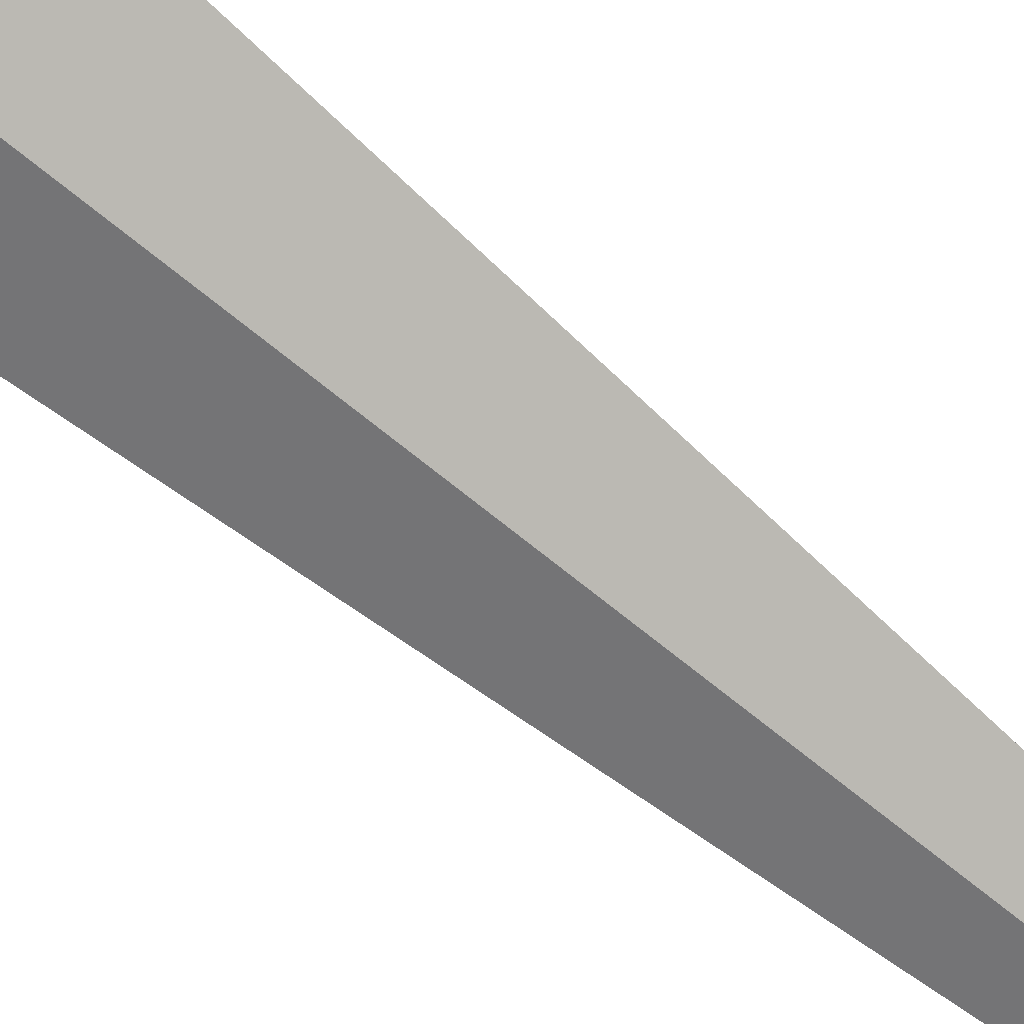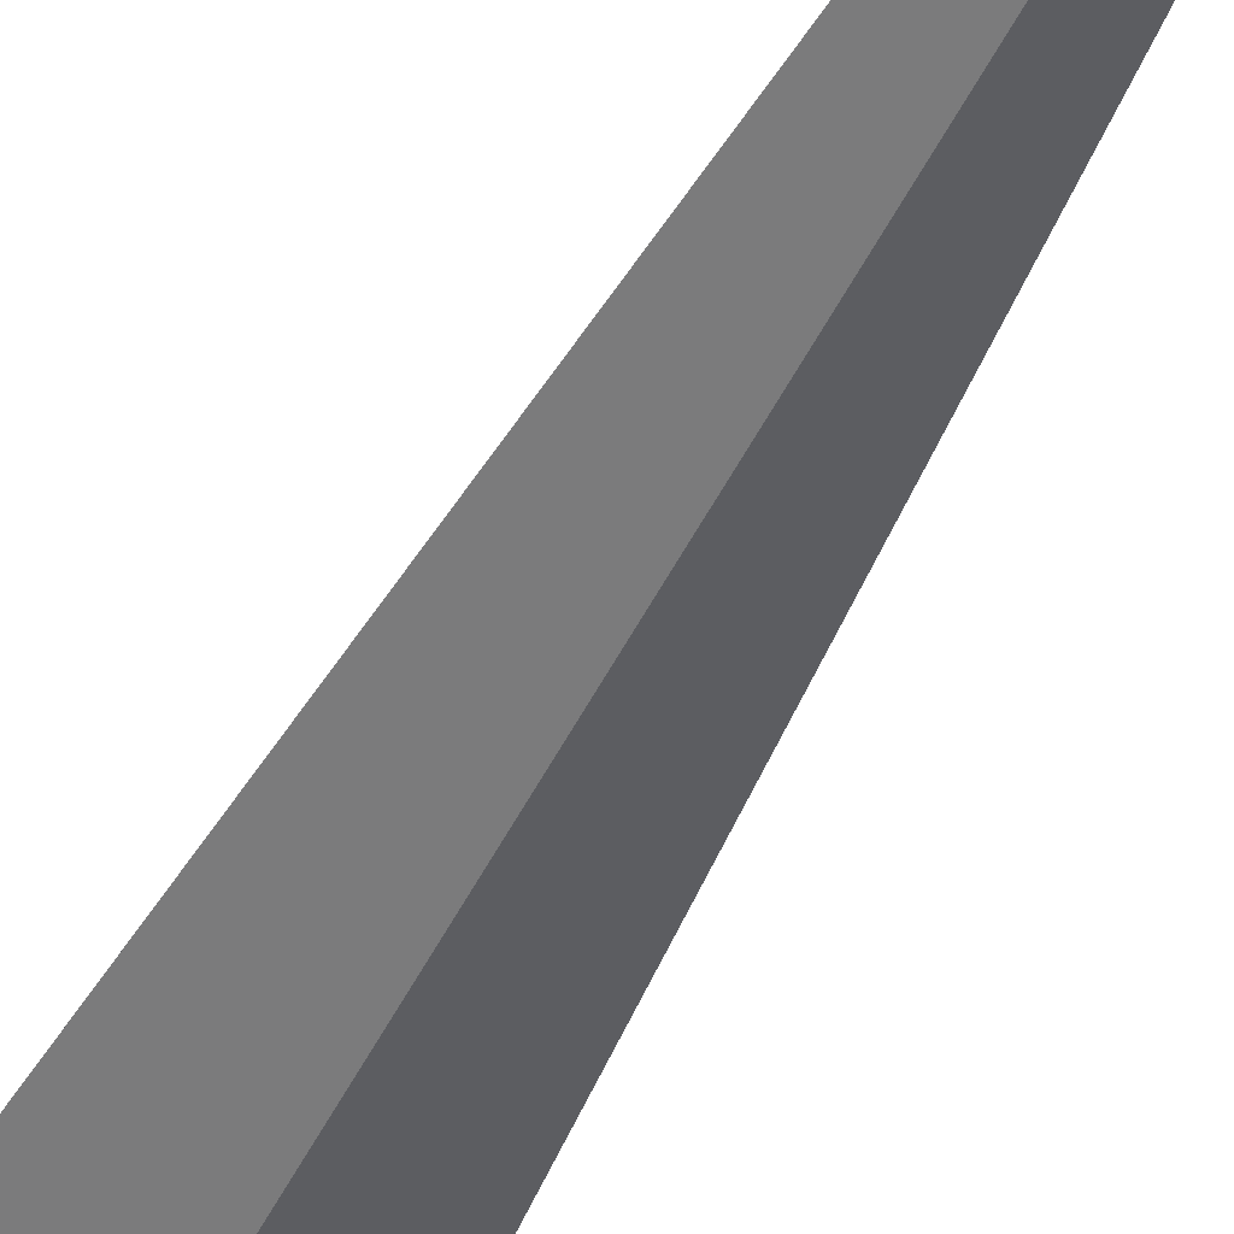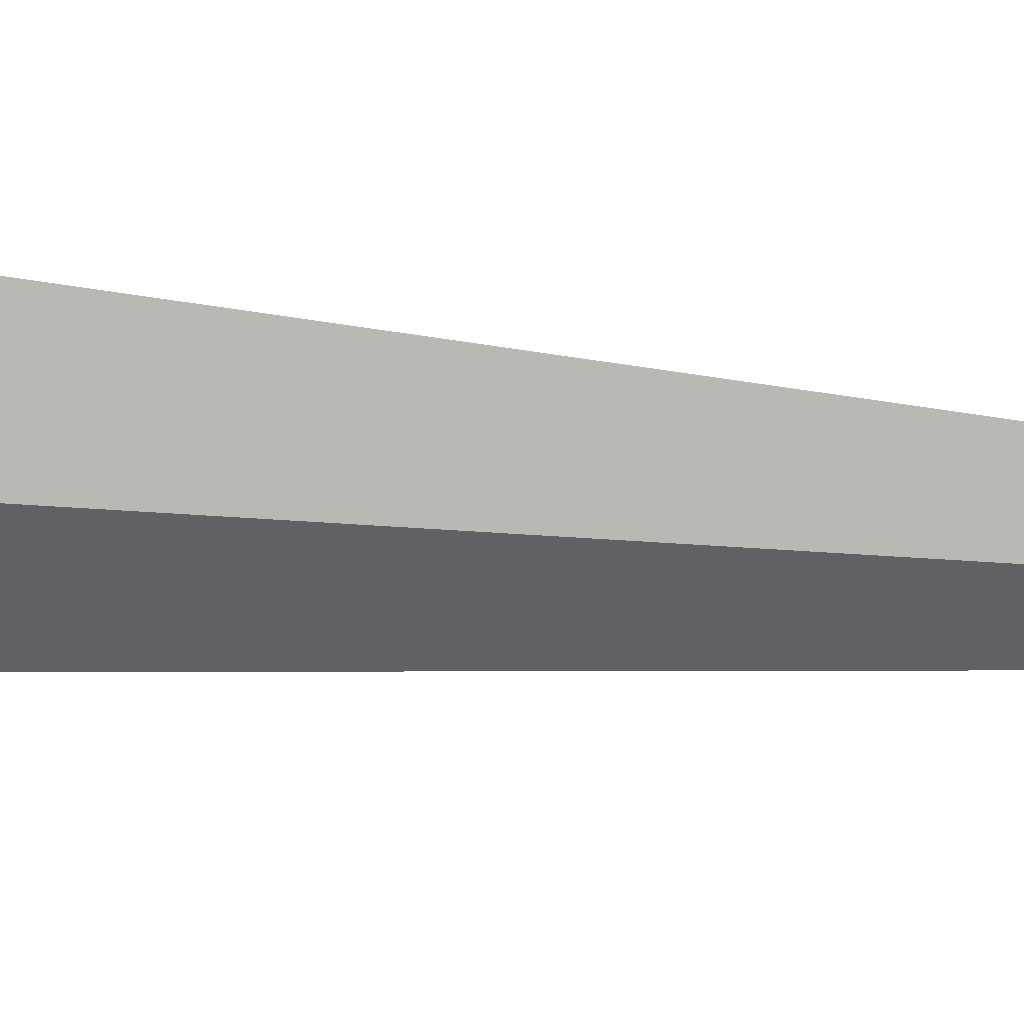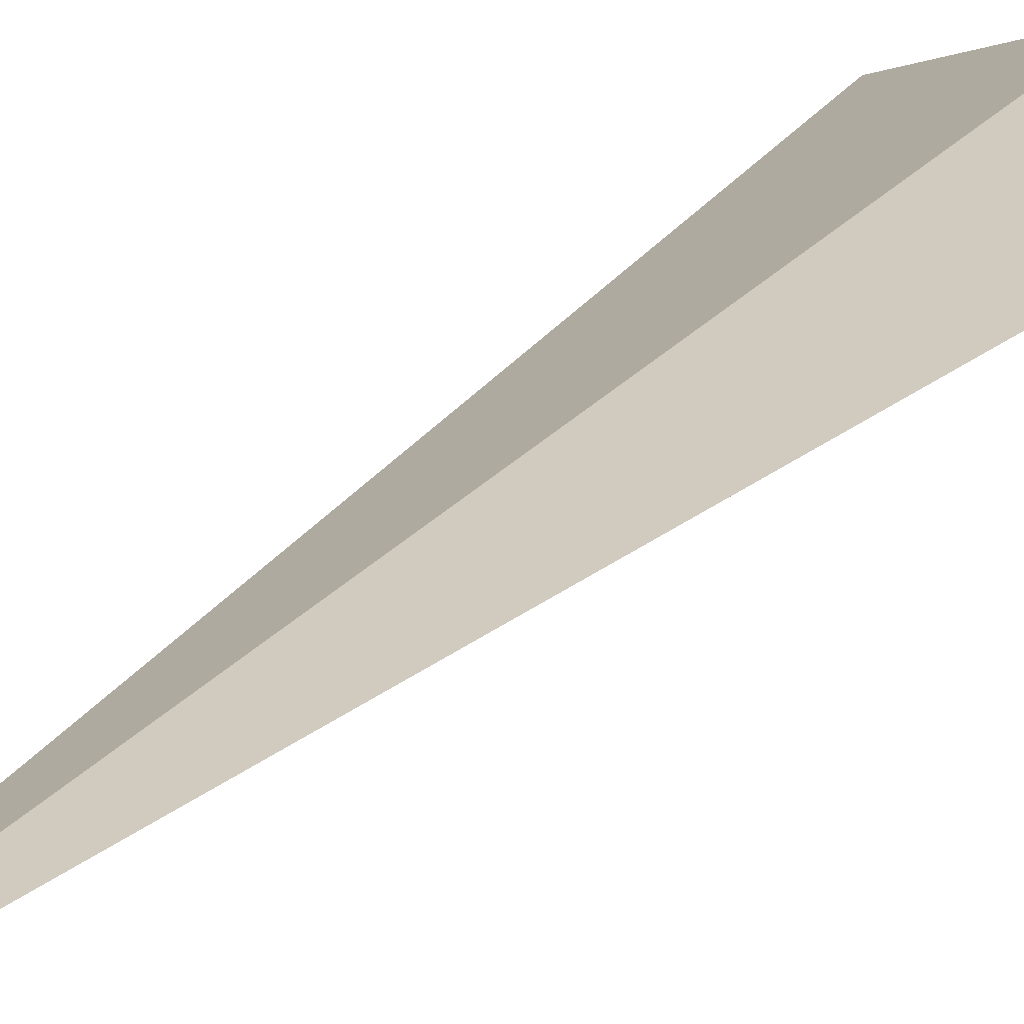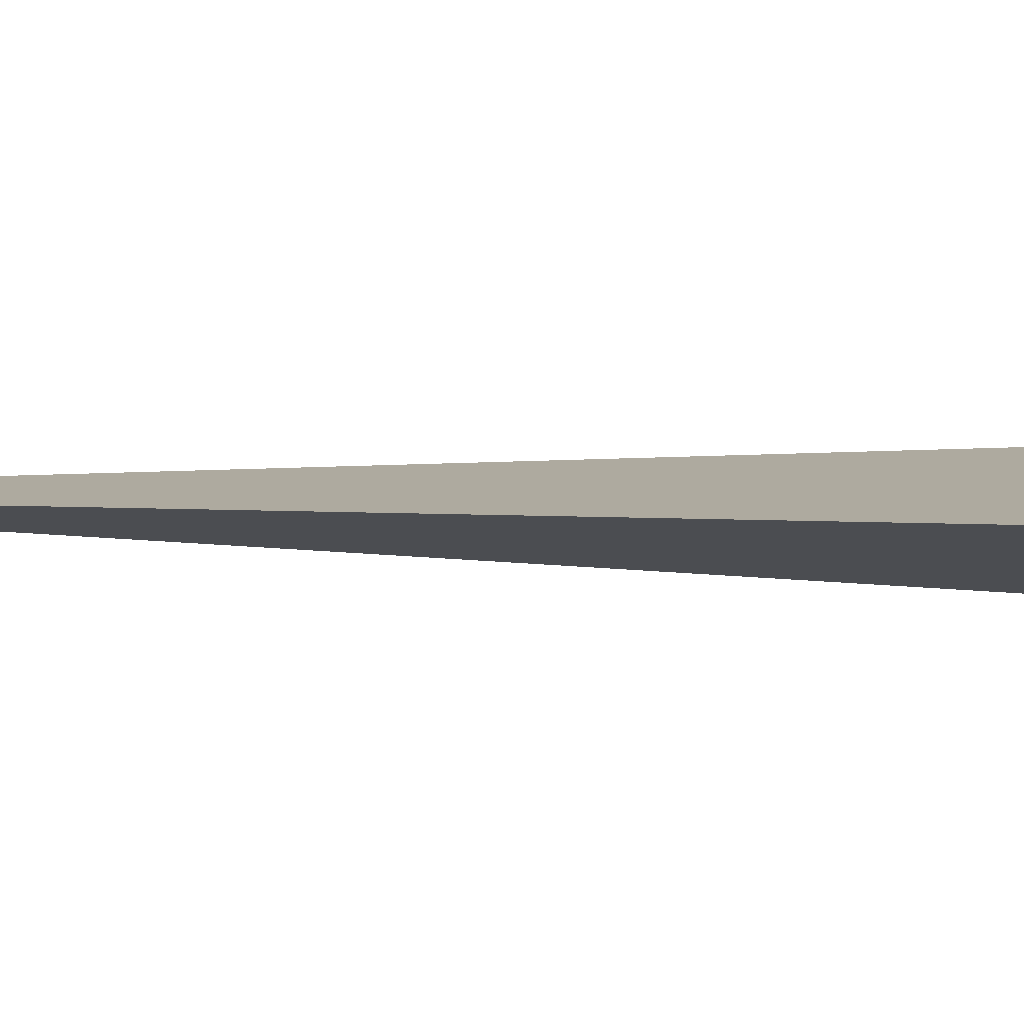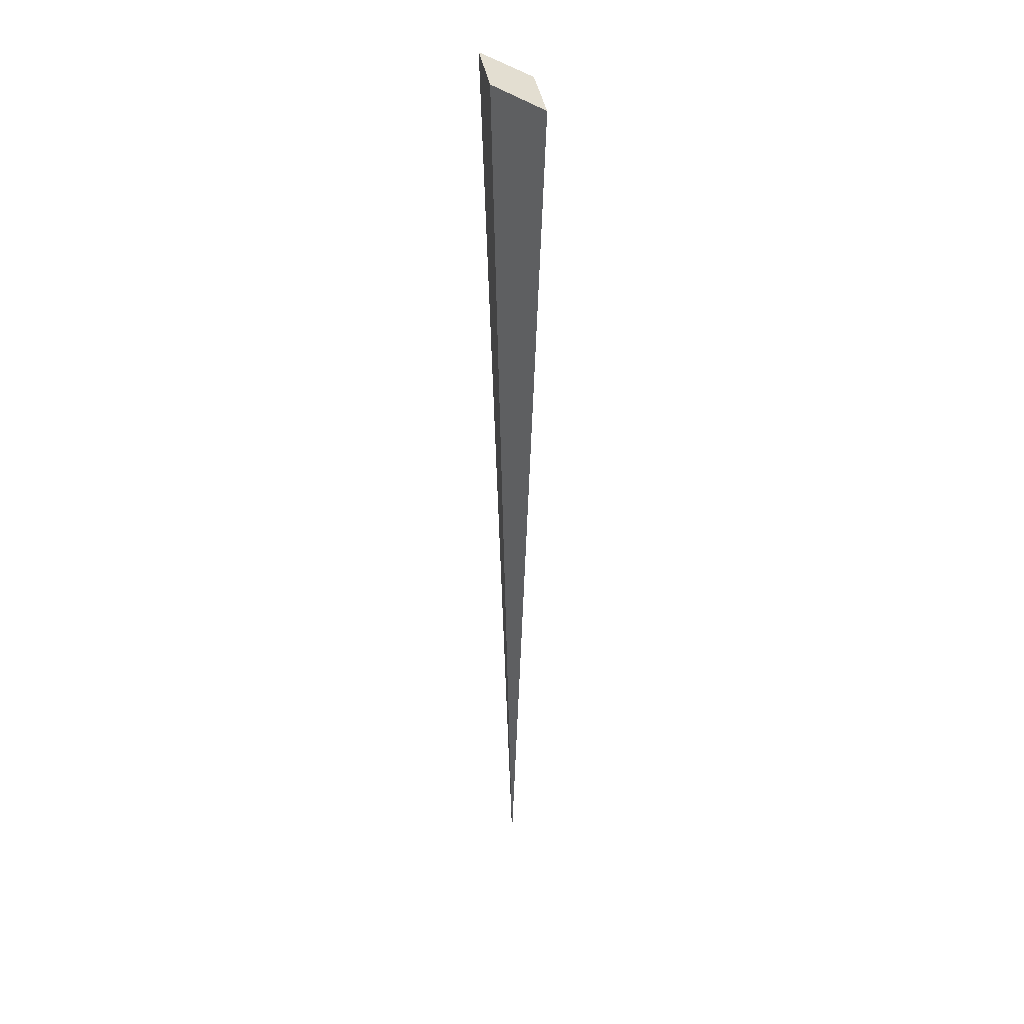
<metadata>
{"format":"obj","ext":"obj","renderer":"f3d","projection":"perspective","resolution":1024,"background":"white","views":[{"elev":-71.3,"azim":-129.4,"up":"+Z"},{"elev":-52.6,"azim":-26.8,"up":"+Z"},{"elev":-66.5,"azim":-94.3,"up":"+Z"},{"elev":14.0,"azim":19.8,"up":"+Z"},{"elev":0.7,"azim":142.9,"up":"+Z"},{"elev":36.2,"azim":65.5,"up":"+Y"}]}
</metadata>
<code>
o 円錐
v 17.39 5.088 0.07279
v -0.08307 5.01 5.009
v 0 -219.9 0
v -17.47 4.93 0.01454
v 0.08307 5.01 -5.009
f 1 4 2
f 5 4 1
f 5 3 4
f 5 1 3
f 1 2 3
f 2 4 3

</code>
